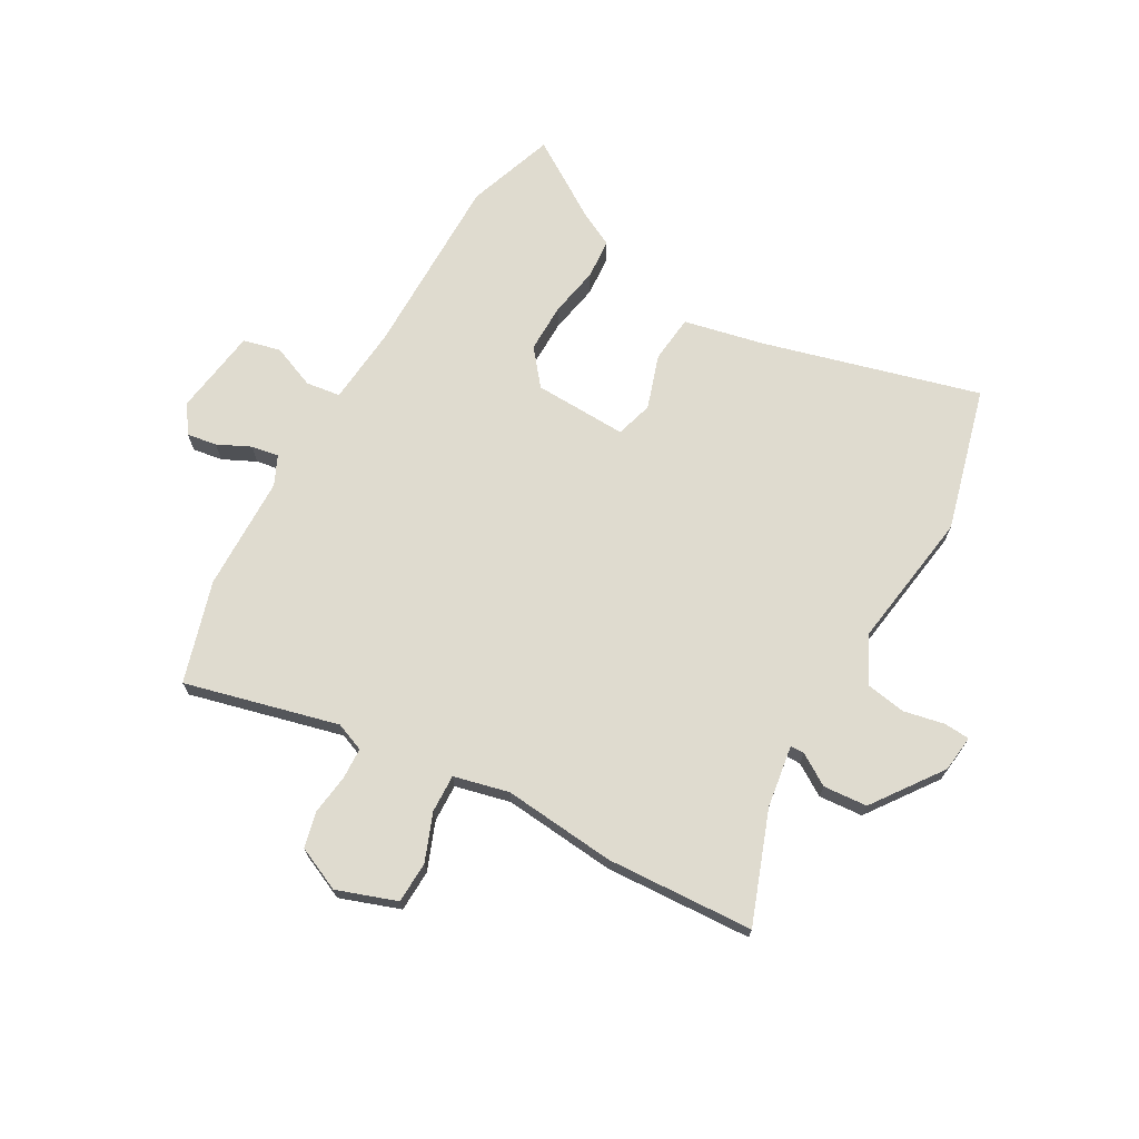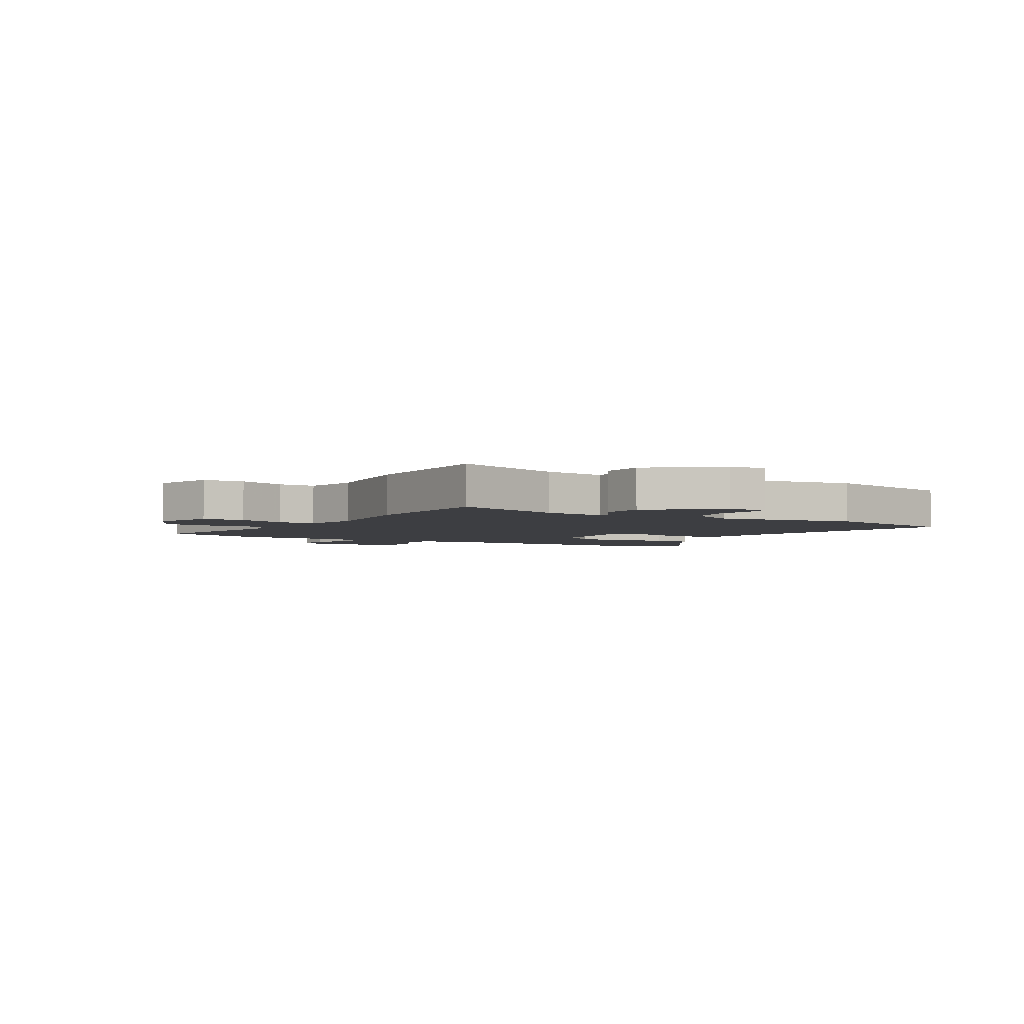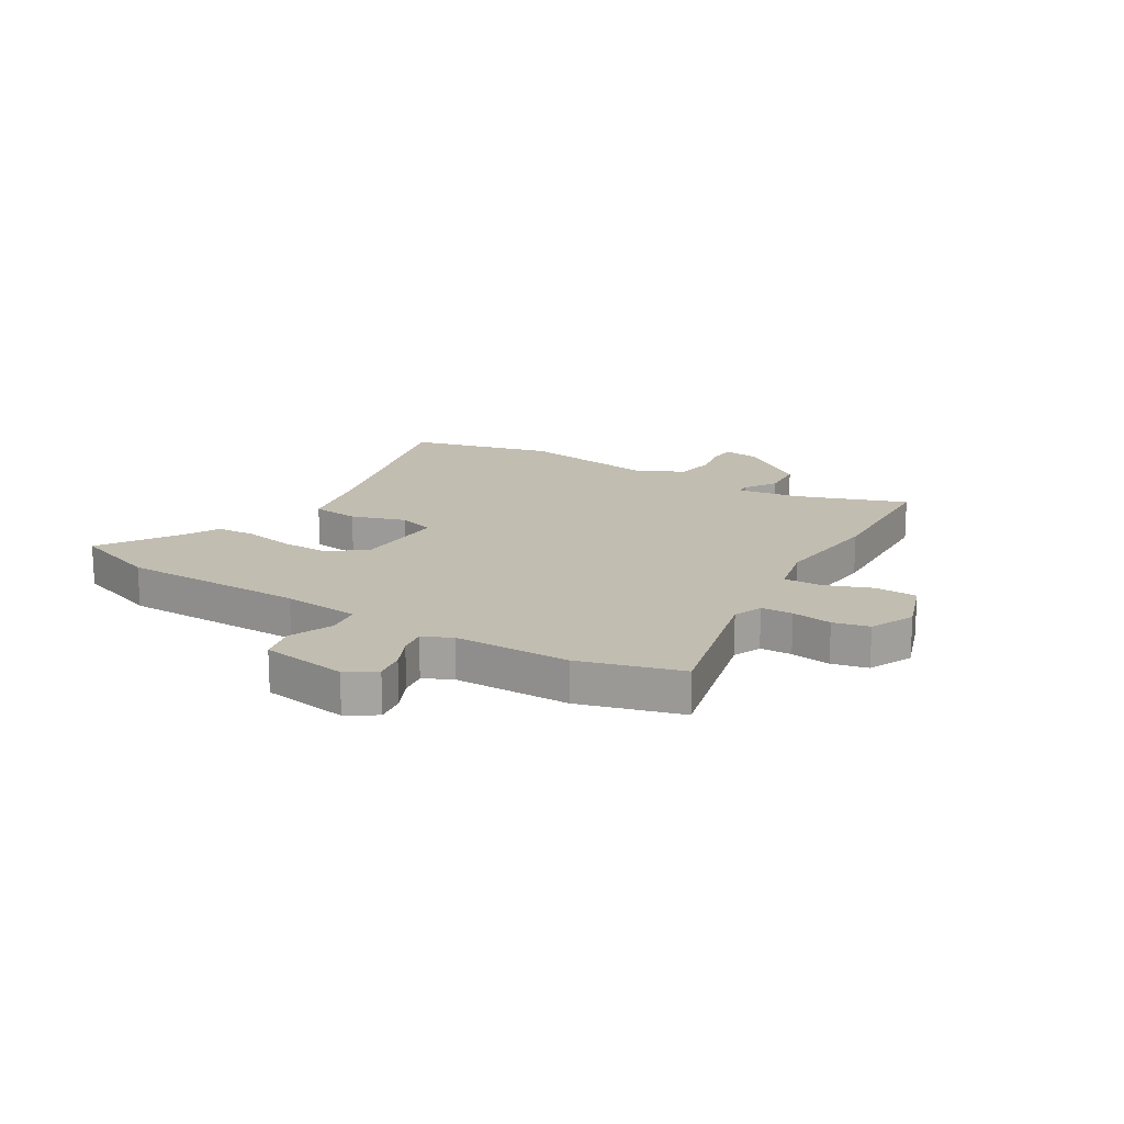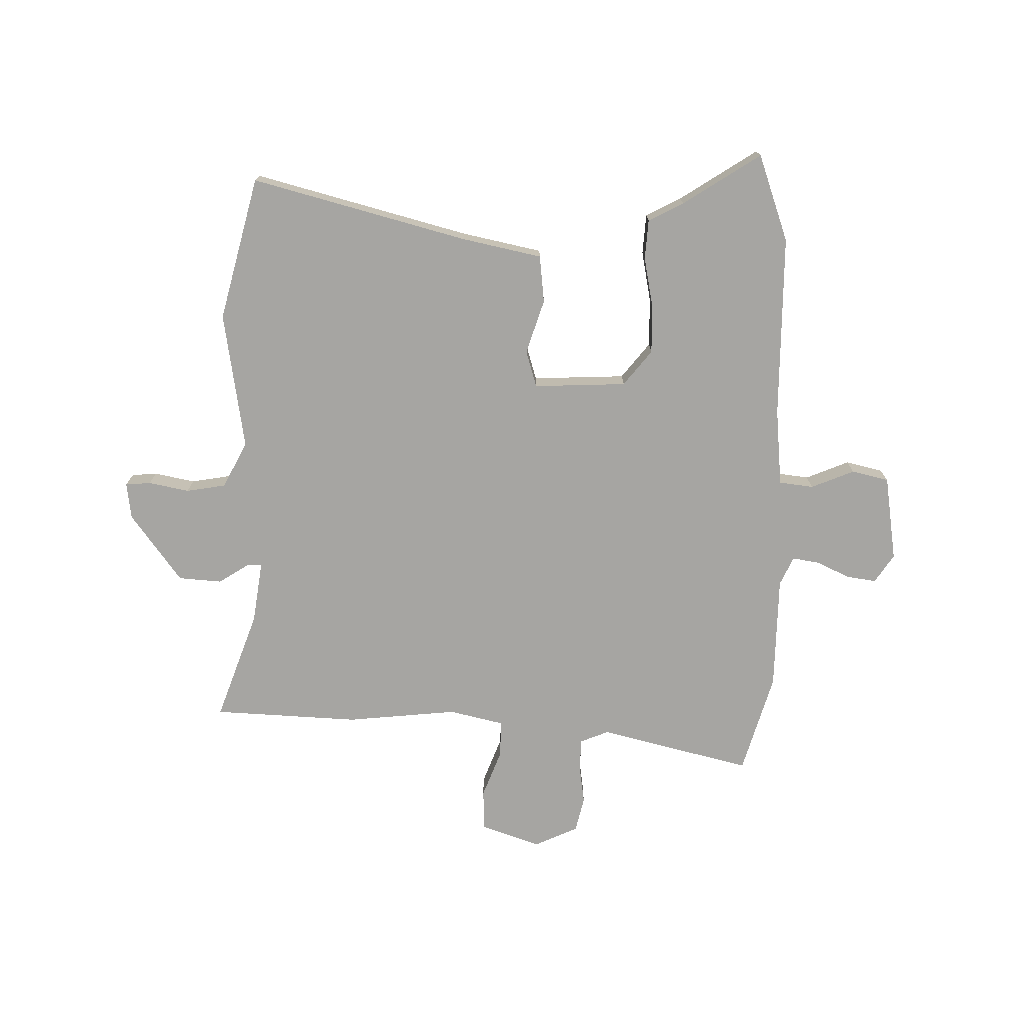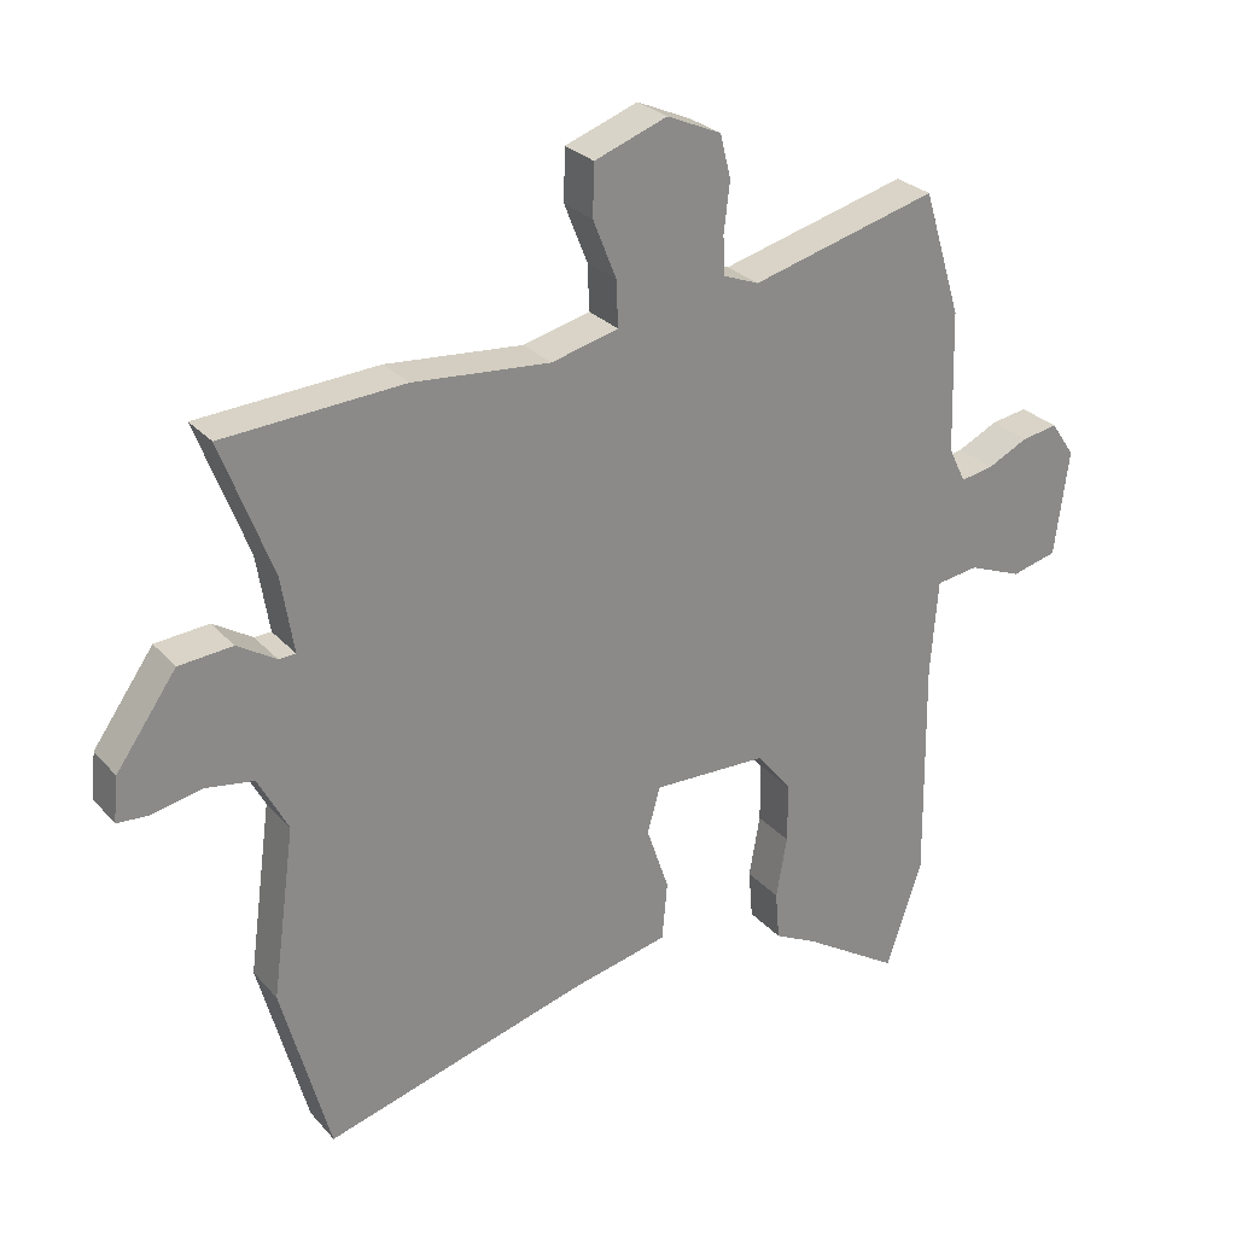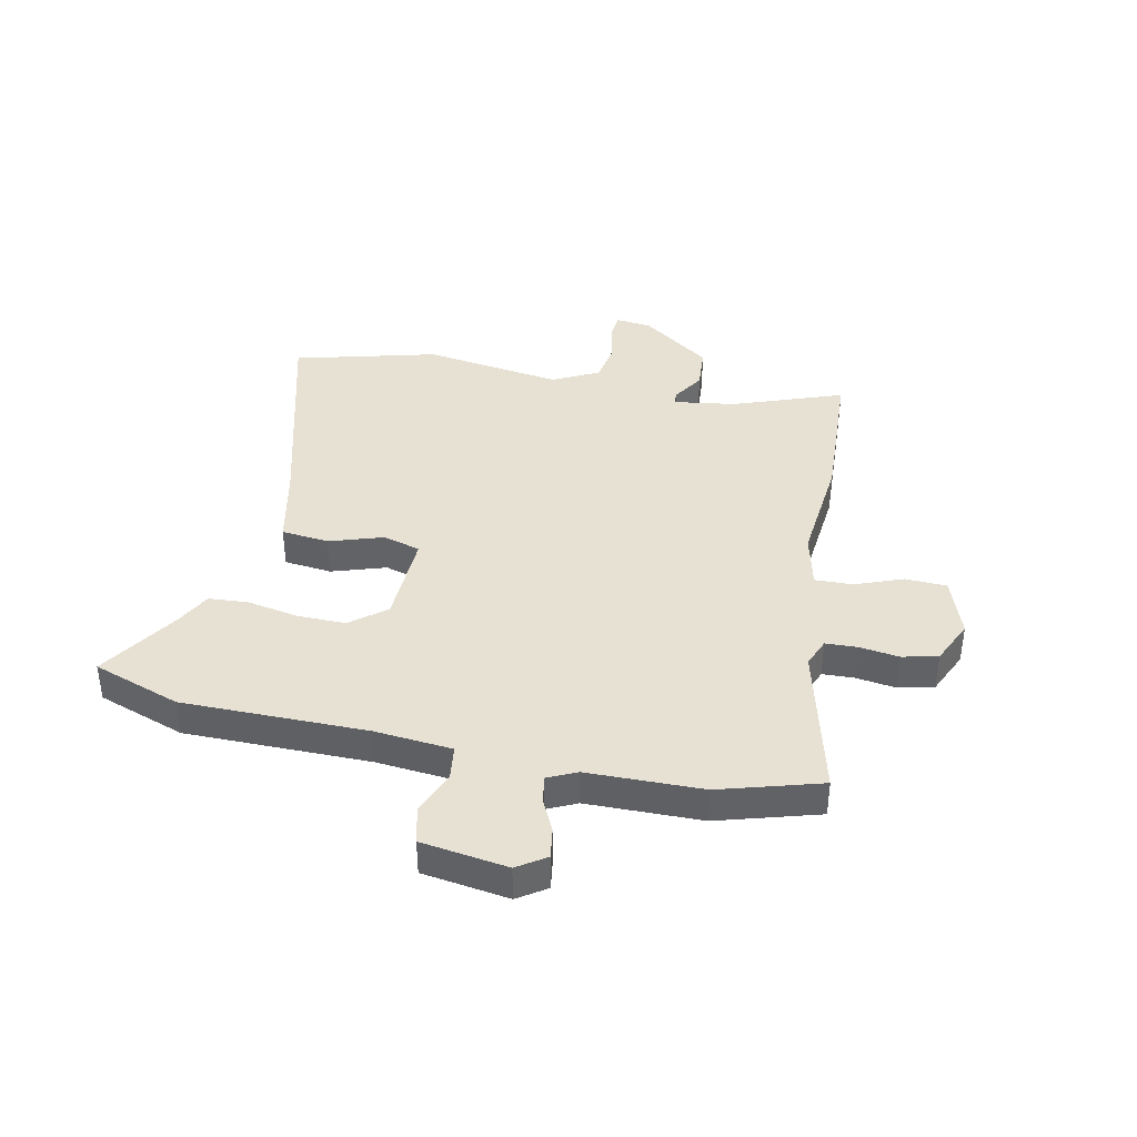
<metadata>
{"format":"obj","ext":"obj","renderer":"f3d","projection":"perspective","resolution":1024,"background":"white","views":[{"elev":70.3,"azim":30.1,"up":"+Y"},{"elev":-3.5,"azim":61.1,"up":"+Y"},{"elev":17.0,"azim":-57.7,"up":"+Y"},{"elev":-73.8,"azim":-180.0,"up":"+Y"},{"elev":27.1,"azim":148.1,"up":"+Z"},{"elev":39.6,"azim":-77.4,"up":"+Y"}]}
</metadata>
<code>
v 0.324 0.07 0.511
v 0.589 0.07 0.494
v 0.514 0.07 0.296
v 0.496 0.07 0.184
v 0.521 0.07 0.183
v 0.578 0.07 0.218
v 0.657 0.07 0.211
v 0.746 0.07 0.085
v 0.753 0.07 0.019
v 0.707 0.07 0.016
v 0.634 0.07 0.032
v 0.562 0.07 0.021
v 0.518 0.07 -0.062
v 0.552 0.07 -0.312
v 0.481 0.07 -0.57
v 0.093 0.07 -0.46
v -0.051 0.07 -0.427
v -0.059 0.07 -0.341
v -0.026 0.07 -0.244
v -0.045 0.07 -0.177
v -0.213 0.07 -0.181
v -0.265 0.07 -0.244
v -0.265 0.07 -0.332
v -0.249 0.07 -0.423
v -0.255 0.07 -0.495
v -0.319 0.07 -0.527
v -0.461 0.07 -0.616
v -0.514 0.07 -0.458
v -0.51 0.07 -0.125
v -0.521 0.07 0.015
v -0.583 0.07 0.024
v -0.662 0.07 -0.007
v -0.729 0.07 0.01
v -0.75 0.07 0.166
v -0.715 0.07 0.217
v -0.661 0.07 0.208
v -0.602 0.07 0.179
v -0.553 0.07 0.17
v -0.528 0.07 0.222
v -0.522 0.07 0.429
v -0.466 0.07 0.611
v -0.191 0.07 0.538
v -0.139 0.07 0.558
v -0.136 0.07 0.615
v -0.145 0.07 0.687
v -0.129 0.07 0.751
v -0.049 0.07 0.786
v 0.058 0.07 0.747
v 0.06 0.07 0.672
v 0.026 0.07 0.587
v 0.023 0.07 0.519
v 0.122 0.07 0.494
v 0.324 0 0.511
v 0.589 0 0.494
v 0.514 0 0.296
v 0.496 0 0.184
v 0.521 0 0.183
v 0.578 0 0.218
v 0.657 0 0.211
v 0.746 0 0.085
v 0.753 0 0.019
v 0.707 0 0.016
v 0.634 0 0.032
v 0.562 0 0.021
v 0.518 0 -0.062
v 0.552 0 -0.312
v 0.481 0 -0.57
v 0.093 0 -0.46
v -0.051 0 -0.427
v -0.059 0 -0.341
v -0.026 0 -0.244
v -0.045 0 -0.177
v -0.213 0 -0.181
v -0.265 0 -0.244
v -0.265 0 -0.332
v -0.249 0 -0.423
v -0.255 0 -0.495
v -0.319 0 -0.527
v -0.461 0 -0.616
v -0.514 0 -0.458
v -0.51 0 -0.125
v -0.521 0 0.015
v -0.583 0 0.024
v -0.662 0 -0.007
v -0.729 0 0.01
v -0.75 0 0.166
v -0.715 0 0.217
v -0.661 0 0.208
v -0.602 0 0.179
v -0.553 0 0.17
v -0.528 0 0.222
v -0.522 0 0.429
v -0.466 0 0.611
v -0.191 0 0.538
v -0.139 0 0.558
v -0.136 0 0.615
v -0.145 0 0.687
v -0.129 0 0.751
v -0.049 0 0.786
v 0.058 0 0.747
v 0.06 0 0.672
v 0.026 0 0.587
v 0.023 0 0.519
v 0.122 0 0.494
f 47 48 49 50
f 47 50 51
f 44 45 46 47
f 43 44 47 51
f 42 43 51 52
f 39 40 41 42
f 38 39 42 52
f 34 35 36 37
f 34 37 38
f 31 32 33 34
f 30 31 34 38
f 26 27 28 29
f 26 29 30
f 23 24 25 26
f 22 23 26 30
f 21 22 30 38
f 16 17 18 19
f 16 19 20
f 13 14 15 16
f 12 13 16 20
f 8 9 10 11
f 8 11 12
f 5 6 7 8
f 4 5 8 12
f 52 1 2 3
f 52 3 4
f 20 21 38 52
f 4 12 20 52
f 102 101 100 99
f 103 102 99
f 99 98 97 96
f 103 99 96 95
f 104 103 95 94
f 94 93 92 91
f 104 94 91 90
f 89 88 87 86
f 90 89 86
f 86 85 84 83
f 90 86 83 82
f 81 80 79 78
f 82 81 78
f 78 77 76 75
f 82 78 75 74
f 90 82 74 73
f 71 70 69 68
f 72 71 68
f 68 67 66 65
f 72 68 65 64
f 63 62 61 60
f 64 63 60
f 60 59 58 57
f 64 60 57 56
f 55 54 53 104
f 56 55 104
f 104 90 73 72
f 104 72 64 56
f 1 53 54 2
f 2 54 55 3
f 3 55 56 4
f 4 56 57 5
f 5 57 58 6
f 6 58 59 7
f 7 59 60 8
f 8 60 61 9
f 9 61 62 10
f 10 62 63 11
f 11 63 64 12
f 12 64 65 13
f 13 65 66 14
f 14 66 67 15
f 15 67 68 16
f 16 68 69 17
f 17 69 70 18
f 18 70 71 19
f 19 71 72 20
f 20 72 73 21
f 21 73 74 22
f 22 74 75 23
f 23 75 76 24
f 24 76 77 25
f 25 77 78 26
f 26 78 79 27
f 27 79 80 28
f 28 80 81 29
f 29 81 82 30
f 30 82 83 31
f 31 83 84 32
f 32 84 85 33
f 33 85 86 34
f 34 86 87 35
f 35 87 88 36
f 36 88 89 37
f 37 89 90 38
f 38 90 91 39
f 39 91 92 40
f 40 92 93 41
f 41 93 94 42
f 42 94 95 43
f 43 95 96 44
f 44 96 97 45
f 45 97 98 46
f 46 98 99 47
f 47 99 100 48
f 48 100 101 49
f 49 101 102 50
f 50 102 103 51
f 51 103 104 52
f 52 104 53 1

</code>
